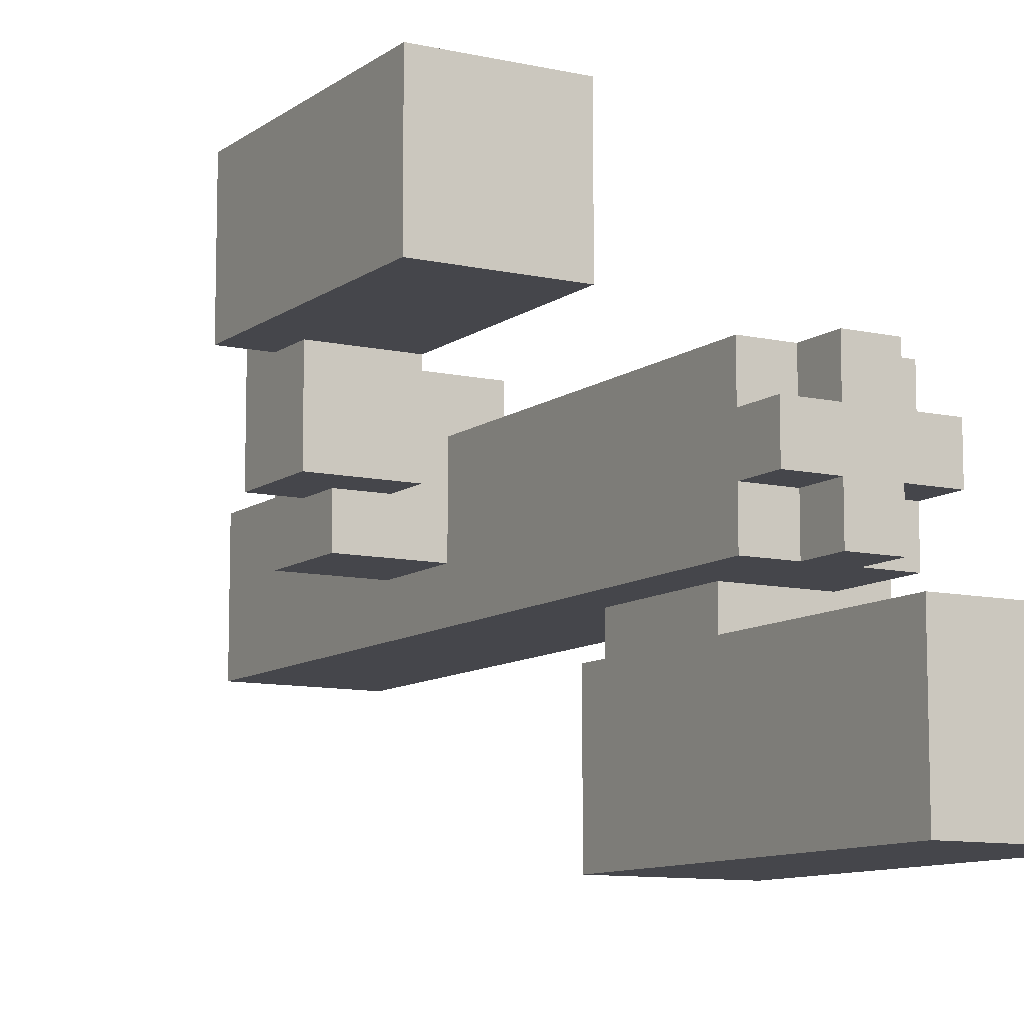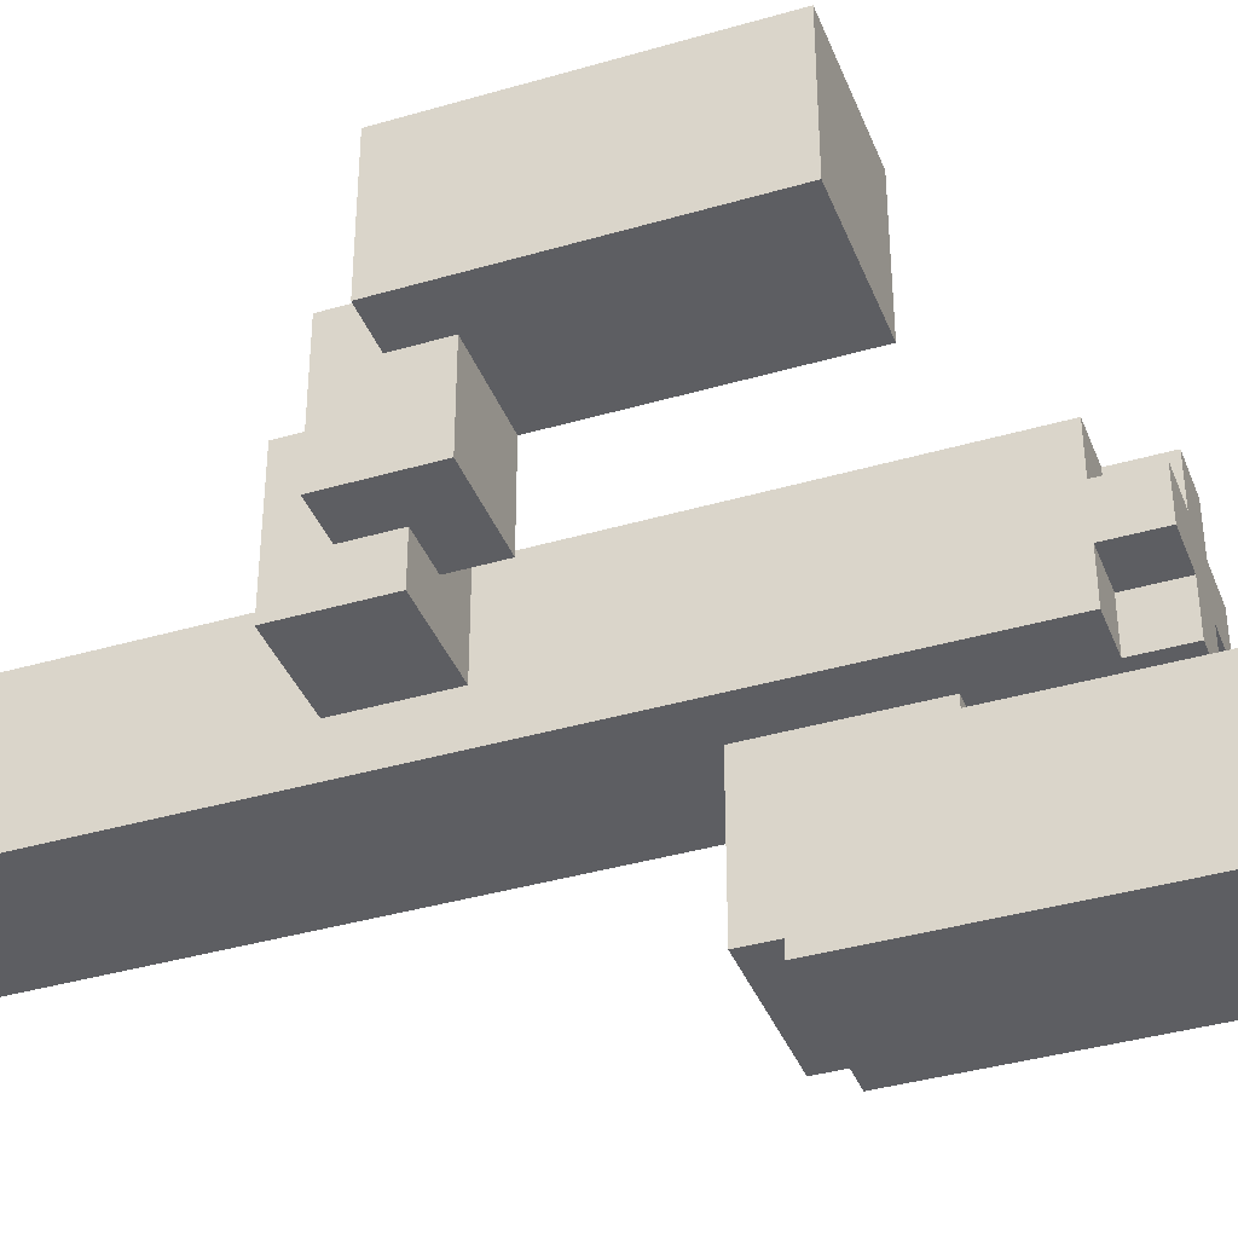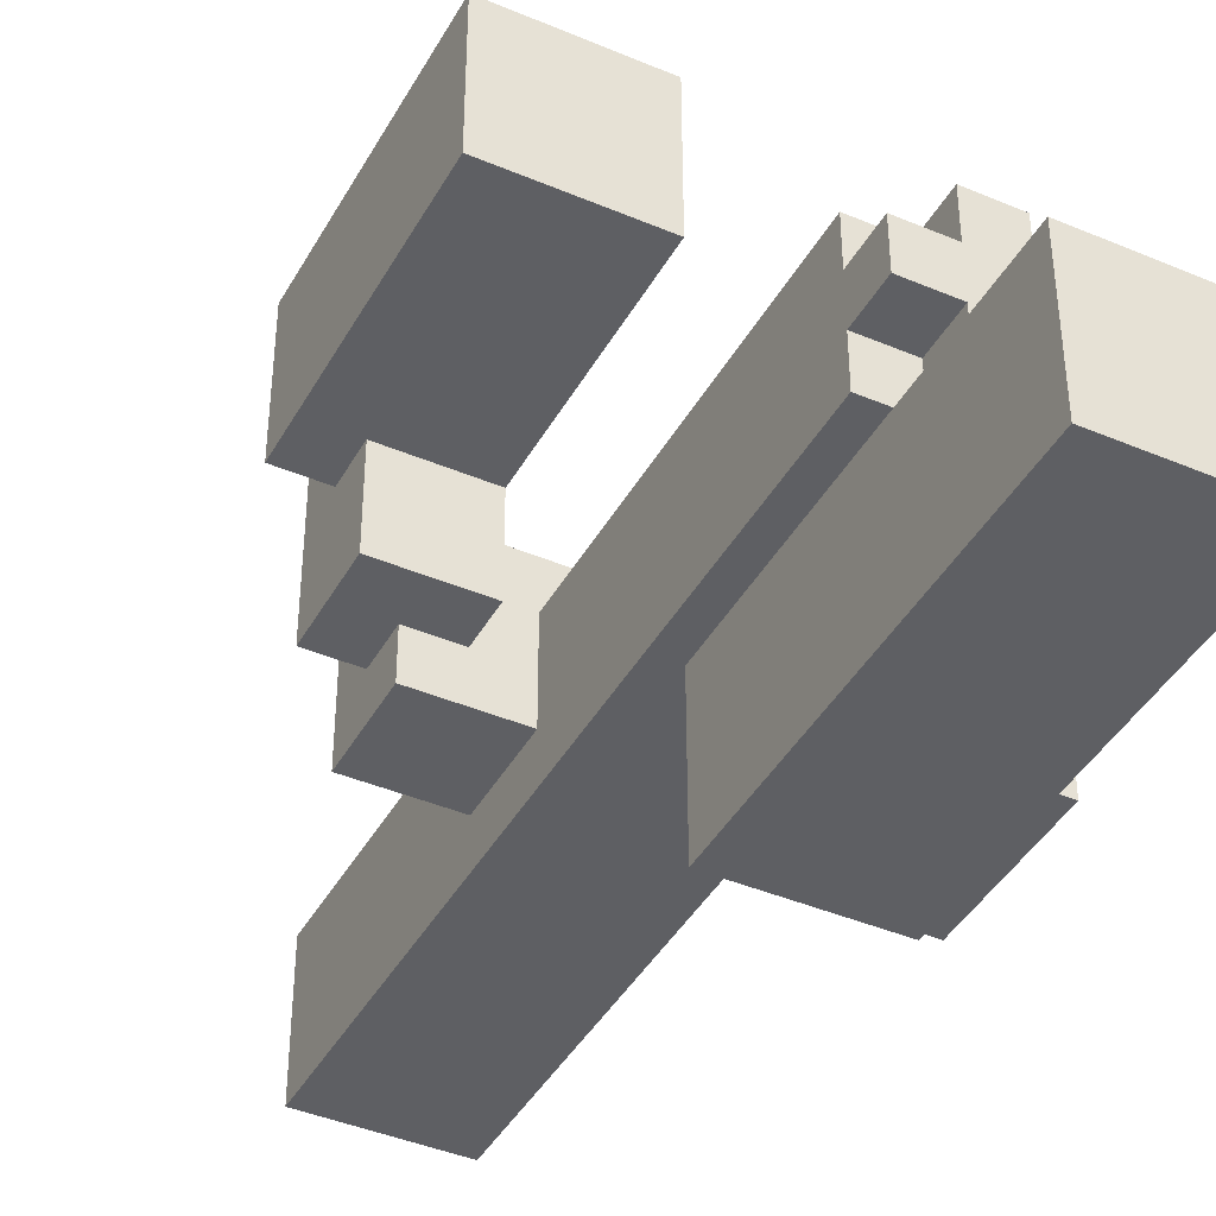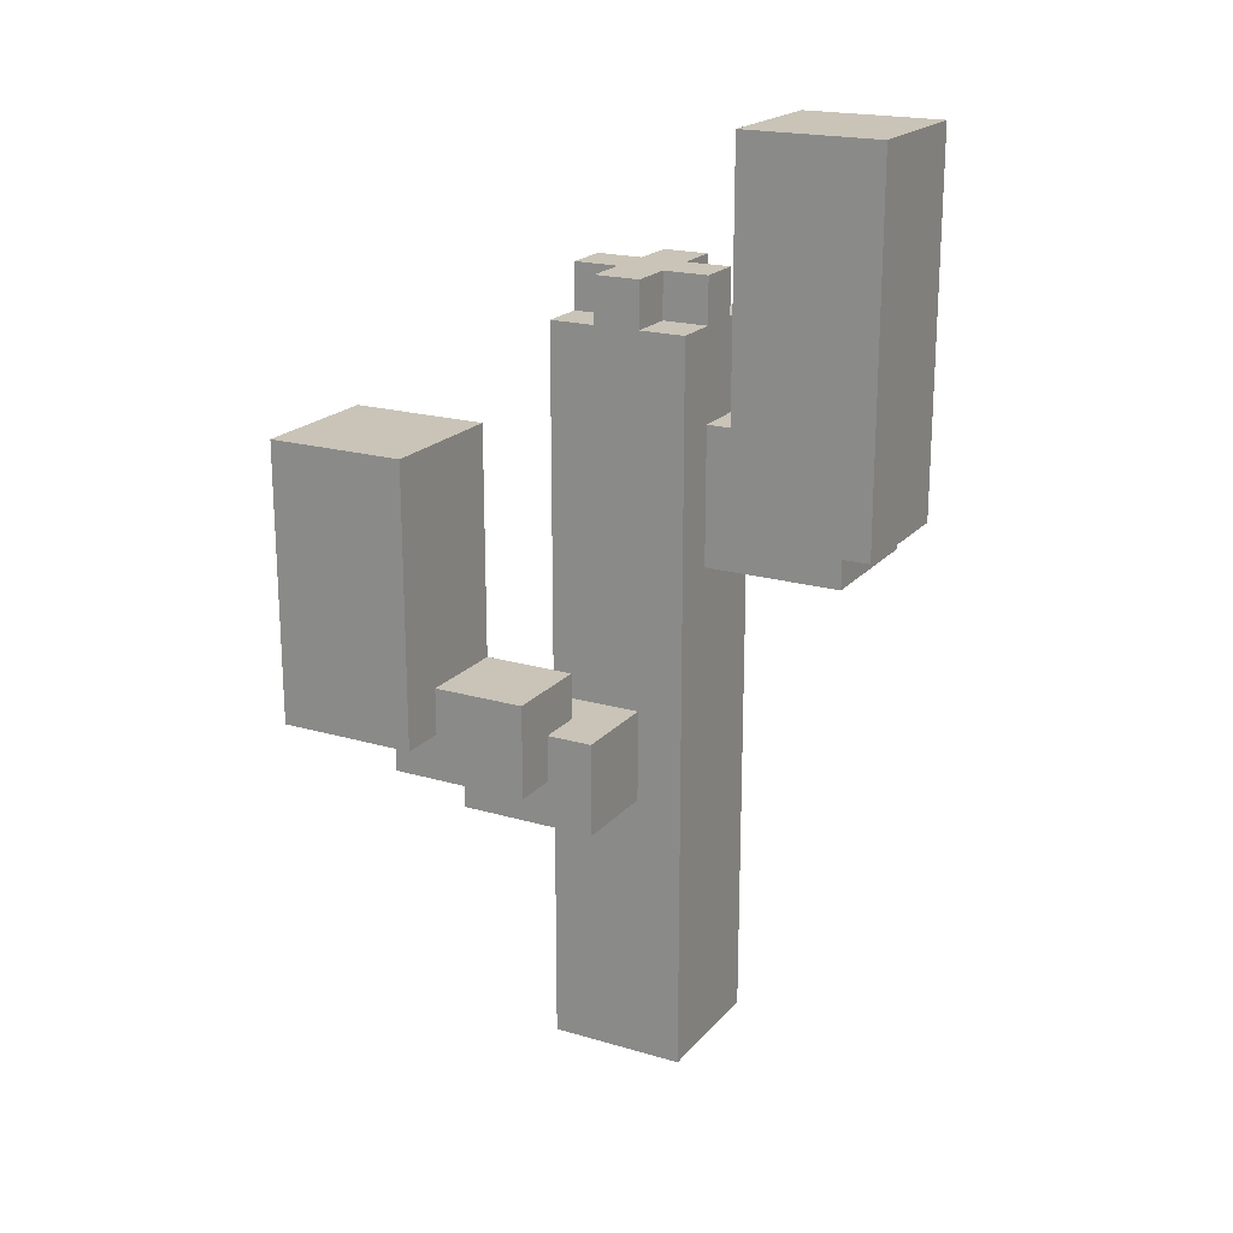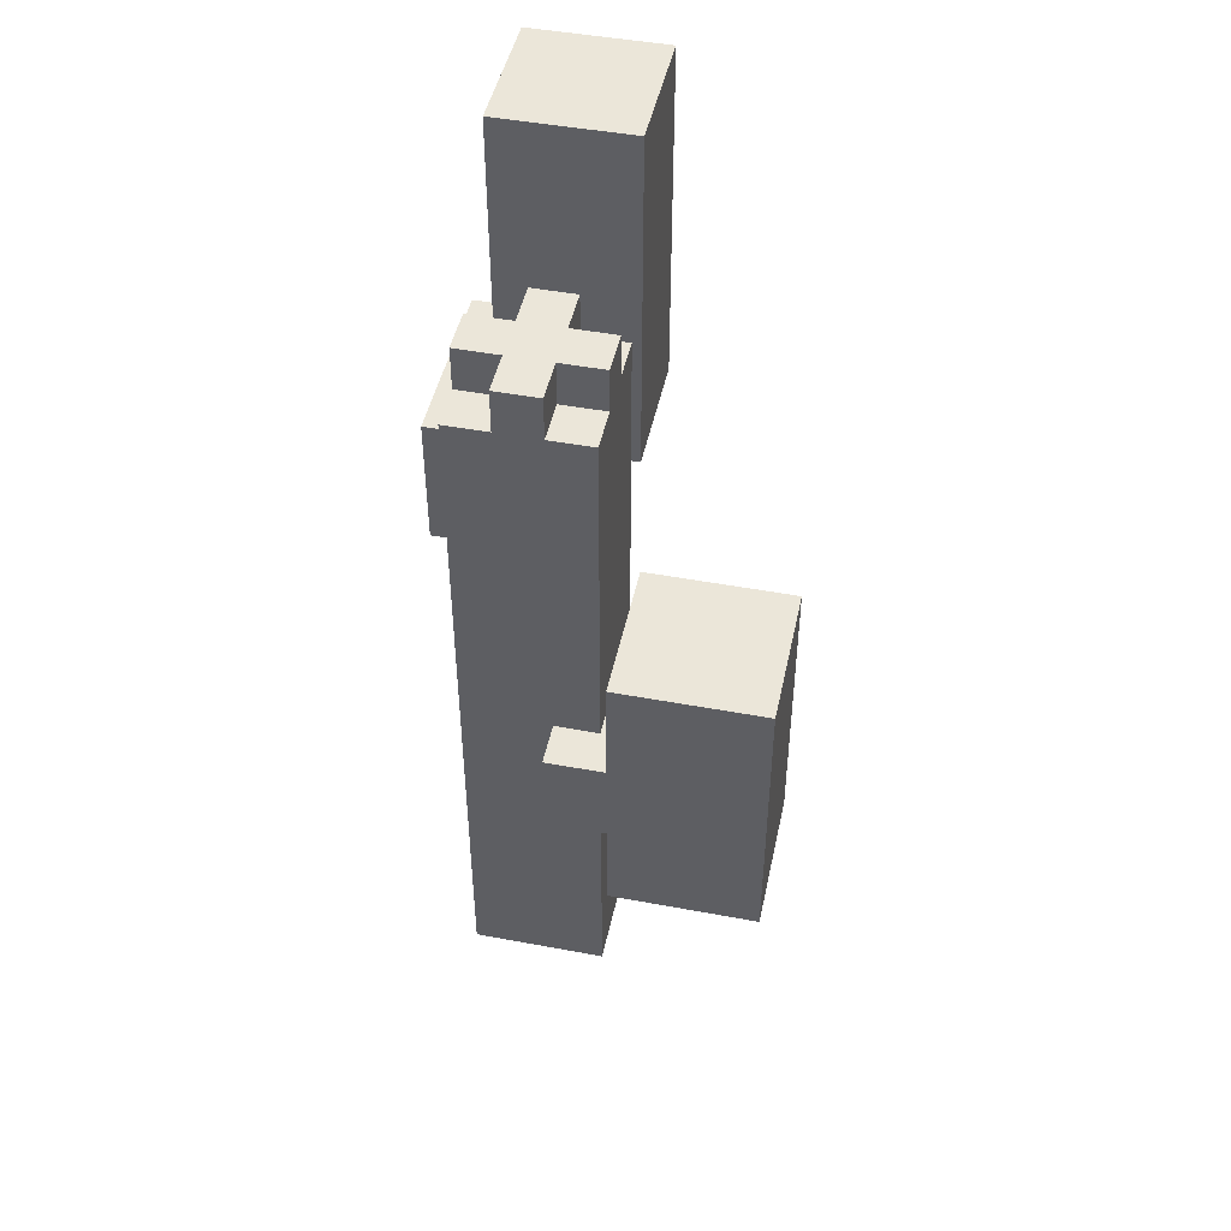
<metadata>
{"format":"obj","ext":"obj","renderer":"f3d","projection":"perspective","resolution":1024,"background":"white","views":[{"elev":-10.0,"azim":150.0,"up":"+Z"},{"elev":-38.6,"azim":110.2,"up":"+Z"},{"elev":-41.7,"azim":152.9,"up":"+Z"},{"elev":19.9,"azim":118.3,"up":"+Y"},{"elev":46.8,"azim":12.0,"up":"+Y"}]}
</metadata>
<code>
o
v -0.3 1.1 0
v -0.3 1.1 -0.4
v -0.3 1.4 0
v -0.3 1.4 -0.4
v -0.2 0 0.2
v -0.2 0 -0.1
v -0.2 1.1 0
v -0.2 1.1 -0.1
v -0.2 1.2 -0.4
v -0.2 1.2 -0.5
v -0.2 1.4 0
v -0.2 1.4 -0.1
v -0.2 1.4 -0.2
v -0.2 1.4 -0.4
v -0.2 1.6 0.2
v -0.2 1.6 0.1
v -0.2 1.6 0
v -0.2 1.6 -0.1
v -0.2 1.7 0.1
v -0.2 1.7 0
v -0.2 2 -0.2
v -0.2 2 -0.5
v -0.1 1.6 0.2
v -0.1 1.6 0.1
v -0.1 1.6 0
v -0.1 1.6 -0.1
v -0.1 1.7 0.2
v -0.1 1.7 0.1
v -0.1 1.7 0
v -0.1 1.7 -0.1
v 2.98e-08 0.6 0.3
v 2.98e-08 0.6 0.2
v 2.98e-08 0.8 0.3
v 2.98e-08 0.8 0.2
v 0.2 0.7 0.4
v 0.2 0.7 0.3
v 0.2 0.8 0.6
v 0.2 0.8 0.4
v 0.2 0.8 0.3
v 0.2 0.8 0.1
v 0.2 0.9 0.4
v 0.2 0.9 0.3
v 0.2 0.9 0.1
v 0.2 1.4 0.6
v 0.2 1.4 0.3
v 2.98e-08 1.1 -0.1
v 2.98e-08 1.1 -0.4
v 2.98e-08 1.2 -0.2
v 2.98e-08 1.2 -0.4
v 2.98e-08 1.4 -0.1
v 2.98e-08 1.4 -0.2
v 2.98e-08 1.6 0.2
v 2.98e-08 1.6 0.1
v 2.98e-08 1.6 0
v 2.98e-08 1.6 -0.1
v 2.98e-08 1.7 0.2
v 2.98e-08 1.7 0.1
v 2.98e-08 1.7 0
v 2.98e-08 1.7 -0.1
v 0.1 0 0.2
v 0.1 0 -0.1
v 0.1 0.6 0.2
v 0.1 0.6 0
v 0.1 0.8 0.2
v 0.1 0.8 0
v 0.1 1.2 -0.2
v 0.1 1.2 -0.5
v 0.1 1.6 0.2
v 0.1 1.6 0.1
v 0.1 1.6 0
v 0.1 1.6 -0.1
v 0.1 1.7 0.1
v 0.1 1.7 0
v 0.1 2 -0.2
v 0.1 2 -0.5
v 0.3 0.6 0.3
v 0.3 0.6 0
v 0.3 0.7 0.3
v 0.3 0.7 0.1
v 0.3 0.8 0.1
v 0.3 0.8 0
v 0.4 0.7 0.4
v 0.4 0.7 0.1
v 0.4 0.8 0.4
v 0.4 0.8 0.3
v 0.4 0.9 0.3
v 0.4 0.9 0.1
v 0.5 0.8 0.6
v 0.5 0.8 0.3
v 0.5 1.4 0.6
v 0.5 1.4 0.3
v 0.2 0.8 0.6
v 0.2 1.4 0.6
v 0.5 0.8 0.6
v 0.5 1.4 0.6
v 0.2 0.7 0.4
v 0.2 0.8 0.4
v 0.4 0.7 0.4
v 0.4 0.8 0.4
v 2.98e-08 0.6 0.3
v 2.98e-08 0.8 0.3
v 0.2 0.7 0.3
v 0.2 0.8 0.3
v 0.3 0.6 0.3
v 0.3 0.7 0.3
v -0.2 0 0.2
v -0.2 1.6 0.2
v -0.1 1.6 0.2
v -0.1 1.7 0.2
v 2.98e-08 0.6 0.2
v 2.98e-08 0.8 0.2
v 2.98e-08 1.6 0.2
v 2.98e-08 1.7 0.2
v 0.1 0 0.2
v 0.1 0.6 0.2
v 0.1 0.8 0.2
v 0.1 1.6 0.2
v -0.2 1.6 0.1
v -0.2 1.7 0.1
v -0.1 1.6 0.1
v -0.1 1.7 0.1
v 2.98e-08 1.6 0.1
v 2.98e-08 1.7 0.1
v 0.1 1.6 0.1
v 0.1 1.7 0.1
v -0.3 1.1 0
v -0.3 1.4 0
v -0.2 1.1 0
v -0.2 1.4 0
v -0.2 1.4 -0.2
v -0.2 2 -0.2
v 2.98e-08 1.2 -0.2
v 2.98e-08 1.4 -0.2
v 0.1 1.2 -0.2
v 0.1 2 -0.2
v 0.2 0.9 0.3
v 0.2 1.4 0.3
v 0.4 0.8 0.3
v 0.4 0.9 0.3
v 0.5 0.8 0.3
v 0.5 1.4 0.3
v 0.2 0.8 0.1
v 0.2 0.9 0.1
v 0.3 0.7 0.1
v 0.3 0.8 0.1
v 0.4 0.7 0.1
v 0.4 0.9 0.1
v -0.2 1.6 0
v -0.2 1.7 0
v -0.1 1.6 0
v -0.1 1.7 0
v 2.98e-08 1.6 0
v 2.98e-08 1.7 0
v 0.1 0.6 0
v 0.1 0.8 0
v 0.1 1.6 0
v 0.1 1.7 0
v 0.3 0.6 0
v 0.3 0.8 0
v -0.2 0 -0.1
v -0.2 1.1 -0.1
v -0.2 1.4 -0.1
v -0.2 1.6 -0.1
v -0.1 1.6 -0.1
v -0.1 1.7 -0.1
v 2.98e-08 1.1 -0.1
v 2.98e-08 1.4 -0.1
v 2.98e-08 1.6 -0.1
v 2.98e-08 1.7 -0.1
v 0.1 0 -0.1
v 0.1 1.6 -0.1
v -0.3 1.1 -0.4
v -0.3 1.4 -0.4
v -0.2 1.2 -0.4
v -0.2 1.4 -0.4
v 2.98e-08 1.1 -0.4
v 2.98e-08 1.2 -0.4
v -0.2 1.2 -0.5
v -0.2 2 -0.5
v 0.1 1.2 -0.5
v 0.1 2 -0.5
v -0.2 0 0.2
v 0.1 0 0.2
v -0.2 0 -0.1
v 0.1 0 -0.1
v 2.98e-08 0.6 0.3
v 0.3 0.6 0.3
v 2.98e-08 0.6 0.2
v 0.1 0.6 0.2
v 0.1 0.6 0
v 0.3 0.6 0
v 0.2 0.7 0.4
v 0.4 0.7 0.4
v 0.2 0.7 0.3
v 0.3 0.7 0.3
v 0.3 0.7 0.1
v 0.4 0.7 0.1
v 0.2 0.8 0.6
v 0.5 0.8 0.6
v 0.2 0.8 0.4
v 0.4 0.8 0.4
v 0.4 0.8 0.3
v 0.5 0.8 0.3
v -0.3 1.1 0
v -0.2 1.1 0
v -0.2 1.1 -0.1
v 2.98e-08 1.1 -0.1
v -0.3 1.1 -0.4
v 2.98e-08 1.1 -0.4
v 2.98e-08 1.2 -0.2
v 0.1 1.2 -0.2
v -0.2 1.2 -0.4
v 2.98e-08 1.2 -0.4
v -0.2 1.2 -0.5
v 0.1 1.2 -0.5
v 2.98e-08 0.8 0.3
v 0.2 0.8 0.3
v 2.98e-08 0.8 0.2
v 0.1 0.8 0.2
v 0.2 0.8 0.1
v 0.3 0.8 0.1
v 0.1 0.8 0
v 0.3 0.8 0
v 0.2 0.9 0.3
v 0.4 0.9 0.3
v 0.2 0.9 0.1
v 0.4 0.9 0.1
v 0.2 1.4 0.6
v 0.5 1.4 0.6
v 0.2 1.4 0.3
v 0.5 1.4 0.3
v -0.3 1.4 0
v -0.2 1.4 0
v -0.2 1.4 -0.1
v 2.98e-08 1.4 -0.1
v -0.2 1.4 -0.2
v 2.98e-08 1.4 -0.2
v -0.3 1.4 -0.4
v -0.2 1.4 -0.4
v -0.2 1.6 0.2
v -0.1 1.6 0.2
v 2.98e-08 1.6 0.2
v 0.1 1.6 0.2
v -0.2 1.6 0.1
v -0.1 1.6 0.1
v 2.98e-08 1.6 0.1
v 0.1 1.6 0.1
v -0.2 1.6 0
v -0.1 1.6 0
v 2.98e-08 1.6 0
v 0.1 1.6 0
v -0.2 1.6 -0.1
v -0.1 1.6 -0.1
v 2.98e-08 1.6 -0.1
v 0.1 1.6 -0.1
v -0.1 1.7 0.2
v 2.98e-08 1.7 0.2
v -0.2 1.7 0.1
v -0.1 1.7 0.1
v 2.98e-08 1.7 0.1
v 0.1 1.7 0.1
v -0.2 1.7 0
v -0.1 1.7 0
v 2.98e-08 1.7 0
v 0.1 1.7 0
v -0.1 1.7 -0.1
v 2.98e-08 1.7 -0.1
v -0.2 2 -0.2
v 0.1 2 -0.2
v -0.2 2 -0.5
v 0.1 2 -0.5
f 3 2 1
f 4 2 3
f 7 6 5
f 8 6 7
f 11 7 5
f 14 10 9
f 15 12 11
f 15 11 5
f 16 12 15
f 17 12 16
f 18 12 17
f 19 17 16
f 20 17 19
f 21 14 13
f 22 10 14
f 22 14 21
f 27 24 23
f 28 24 27
f 29 26 25
f 30 26 29
f 33 32 31
f 34 32 33
f 38 36 35
f 39 36 38
f 41 38 37
f 41 40 39
f 41 39 38
f 42 40 41
f 43 40 42
f 44 41 37
f 44 42 41
f 45 42 44
f 46 47 48
f 48 47 49
f 46 48 50
f 50 48 51
f 52 53 56
f 56 53 57
f 54 55 58
f 58 55 59
f 60 61 62
f 62 61 63
f 63 61 65
f 64 65 68
f 68 65 69
f 65 61 70
f 69 65 70
f 70 61 71
f 69 70 72
f 72 70 73
f 66 67 74
f 74 67 75
f 76 77 78
f 78 77 79
f 79 77 80
f 80 77 81
f 82 83 84
f 84 83 85
f 85 83 86
f 86 83 87
f 88 89 90
f 90 89 91
f 94 93 92
f 95 93 94
f 98 97 96
f 99 97 98
f 102 101 100
f 103 101 102
f 104 102 100
f 105 102 104
f 108 107 106
f 110 108 106
f 111 108 110
f 112 109 108
f 112 108 111
f 113 109 112
f 114 110 106
f 115 110 114
f 116 112 111
f 117 112 116
f 120 119 118
f 121 119 120
f 124 123 122
f 125 123 124
f 128 127 126
f 129 127 128
f 133 131 130
f 134 133 132
f 135 131 133
f 135 133 134
f 136 137 139
f 138 139 140
f 139 137 141
f 140 139 141
f 142 143 145
f 144 145 146
f 145 143 147
f 146 145 147
f 148 149 150
f 150 149 151
f 152 153 156
f 156 153 157
f 154 155 158
f 158 155 159
f 162 163 164
f 160 161 166
f 162 164 167
f 164 165 168
f 167 164 168
f 168 165 169
f 166 167 170
f 160 166 170
f 167 168 170
f 170 168 171
f 172 173 174
f 174 173 175
f 172 174 176
f 176 174 177
f 178 179 180
f 180 179 181
f 184 183 182
f 185 183 184
f 188 187 186
f 189 187 188
f 190 187 189
f 191 187 190
f 194 193 192
f 195 193 194
f 196 193 195
f 197 193 196
f 200 199 198
f 201 199 200
f 202 199 201
f 203 199 202
f 206 205 204
f 208 206 204
f 208 207 206
f 209 207 208
f 213 211 210
f 214 213 212
f 215 211 213
f 215 213 214
f 216 217 218
f 218 217 219
f 219 217 220
f 219 220 222
f 220 221 222
f 222 221 223
f 224 225 226
f 226 225 227
f 228 229 230
f 230 229 231
f 232 233 234
f 232 234 236
f 234 235 236
f 236 235 237
f 232 236 238
f 238 236 239
f 240 241 244
f 244 241 245
f 242 243 246
f 246 243 247
f 248 249 252
f 252 249 253
f 250 251 254
f 254 251 255
f 256 257 259
f 259 257 260
f 258 259 262
f 259 260 263
f 262 259 263
f 260 261 264
f 263 260 264
f 264 261 265
f 263 264 266
f 266 264 267
f 268 269 270
f 270 269 271

</code>
